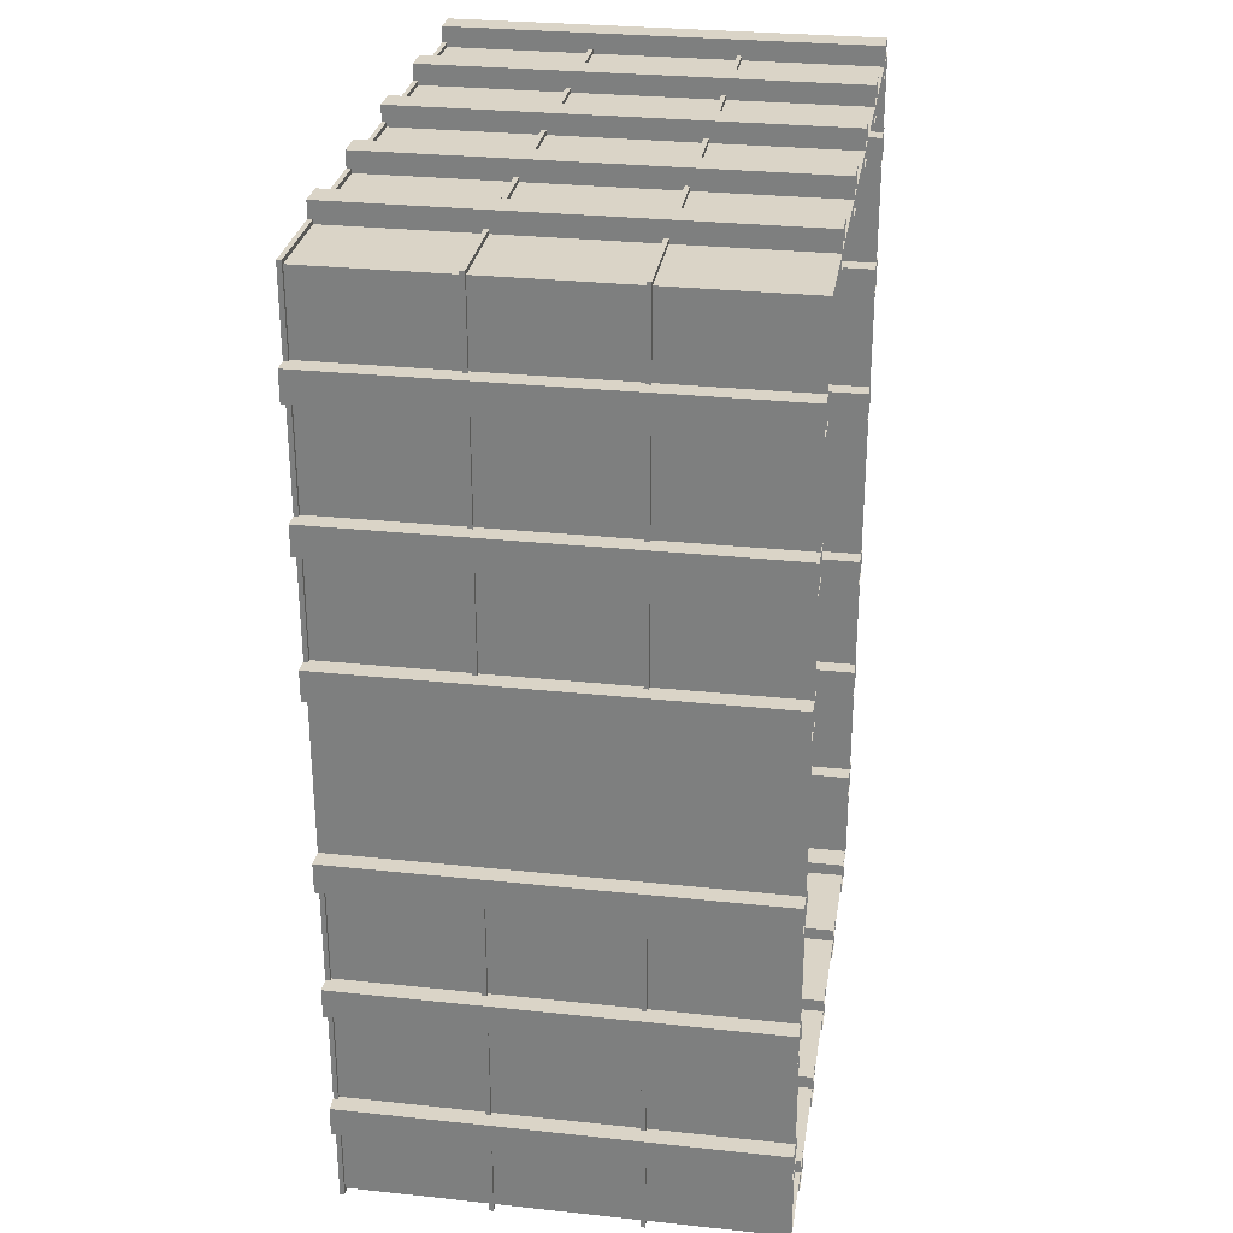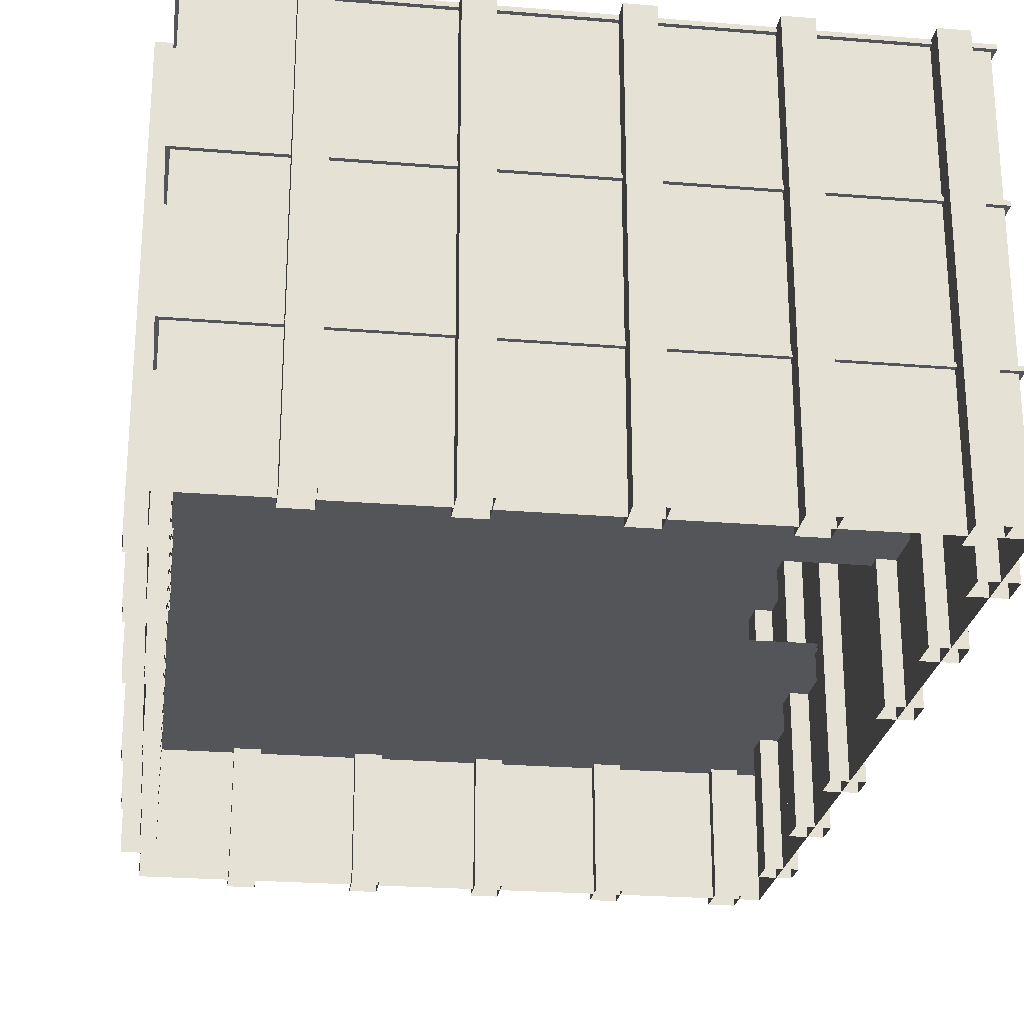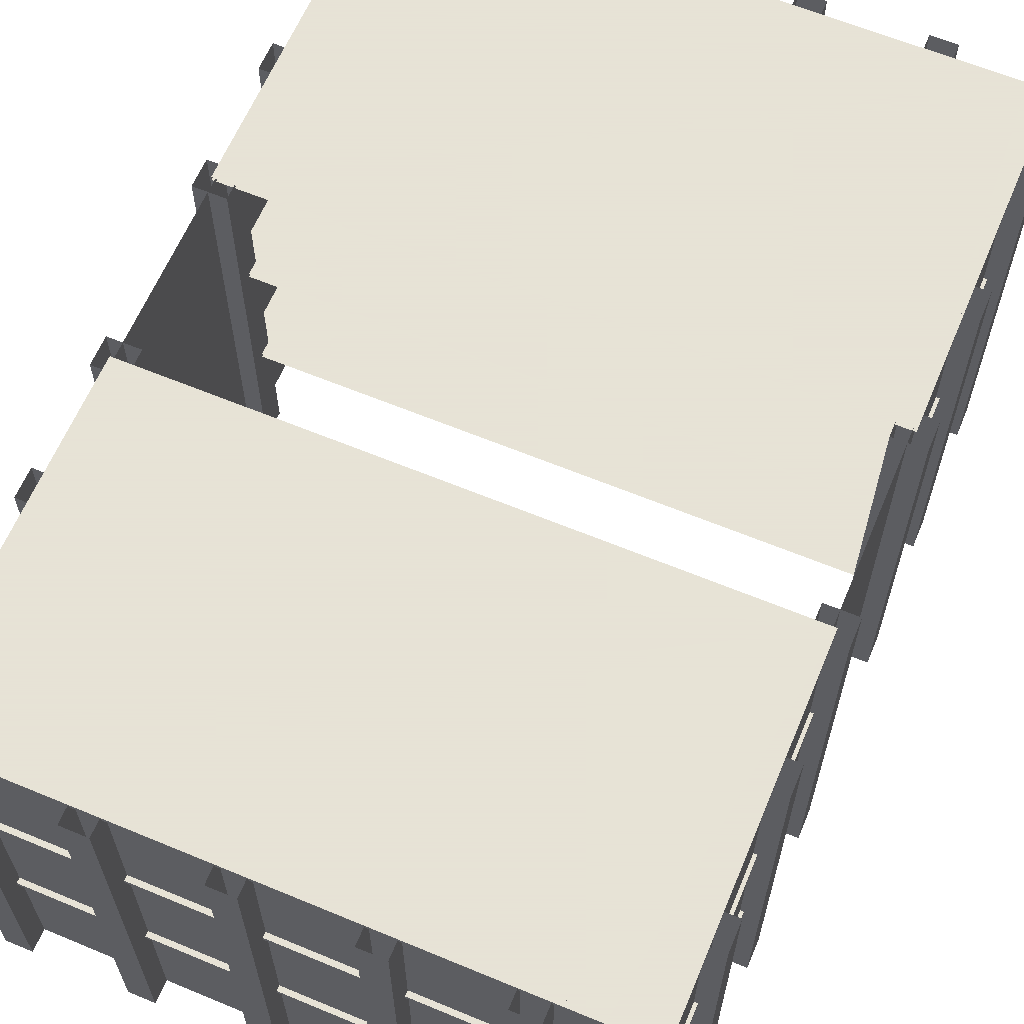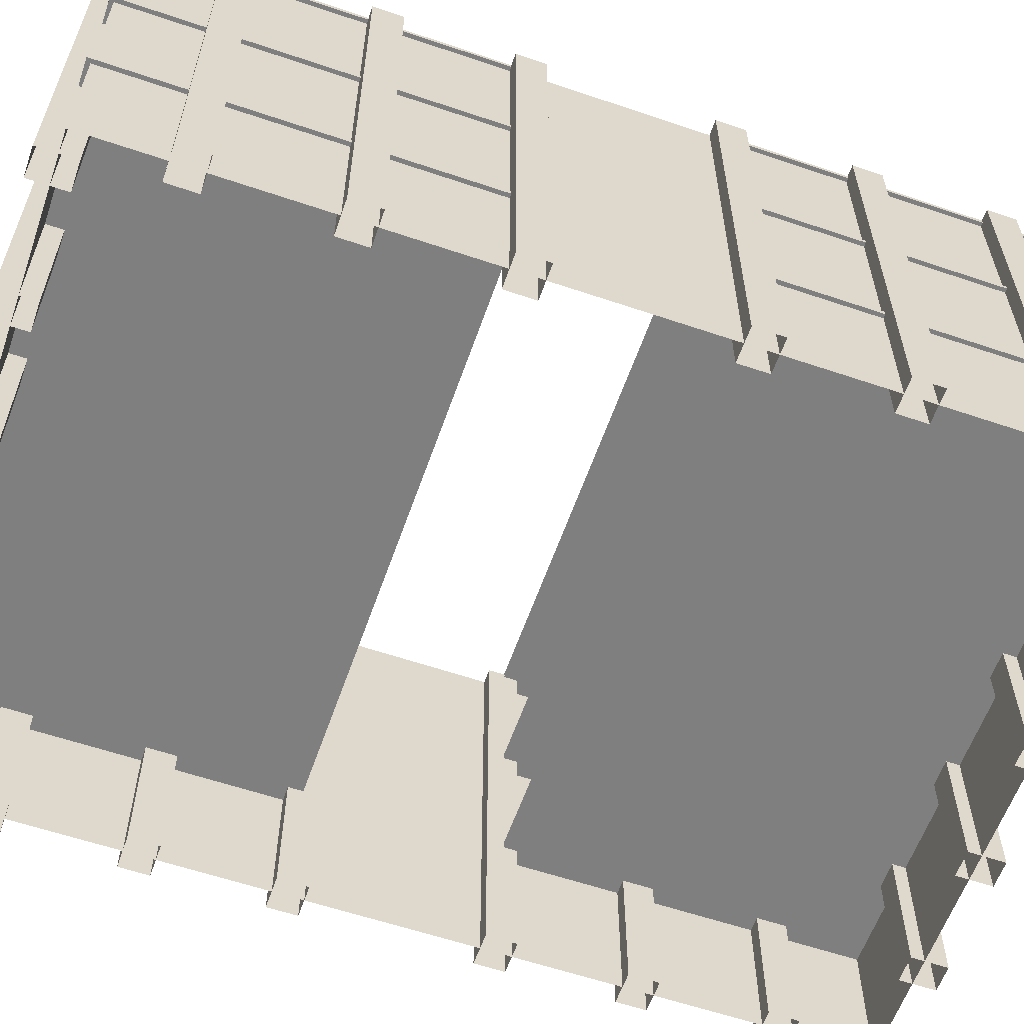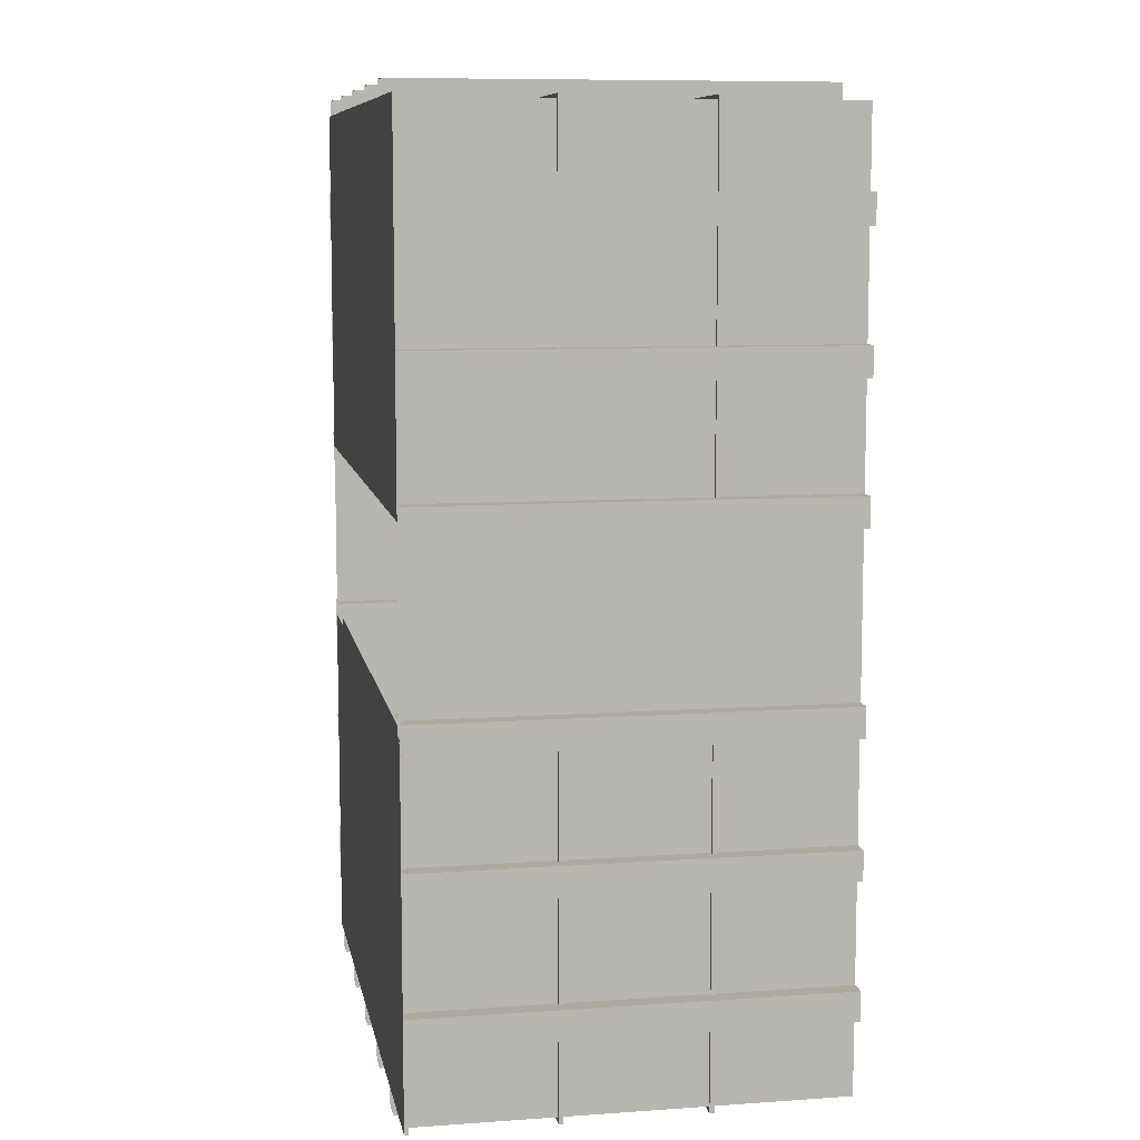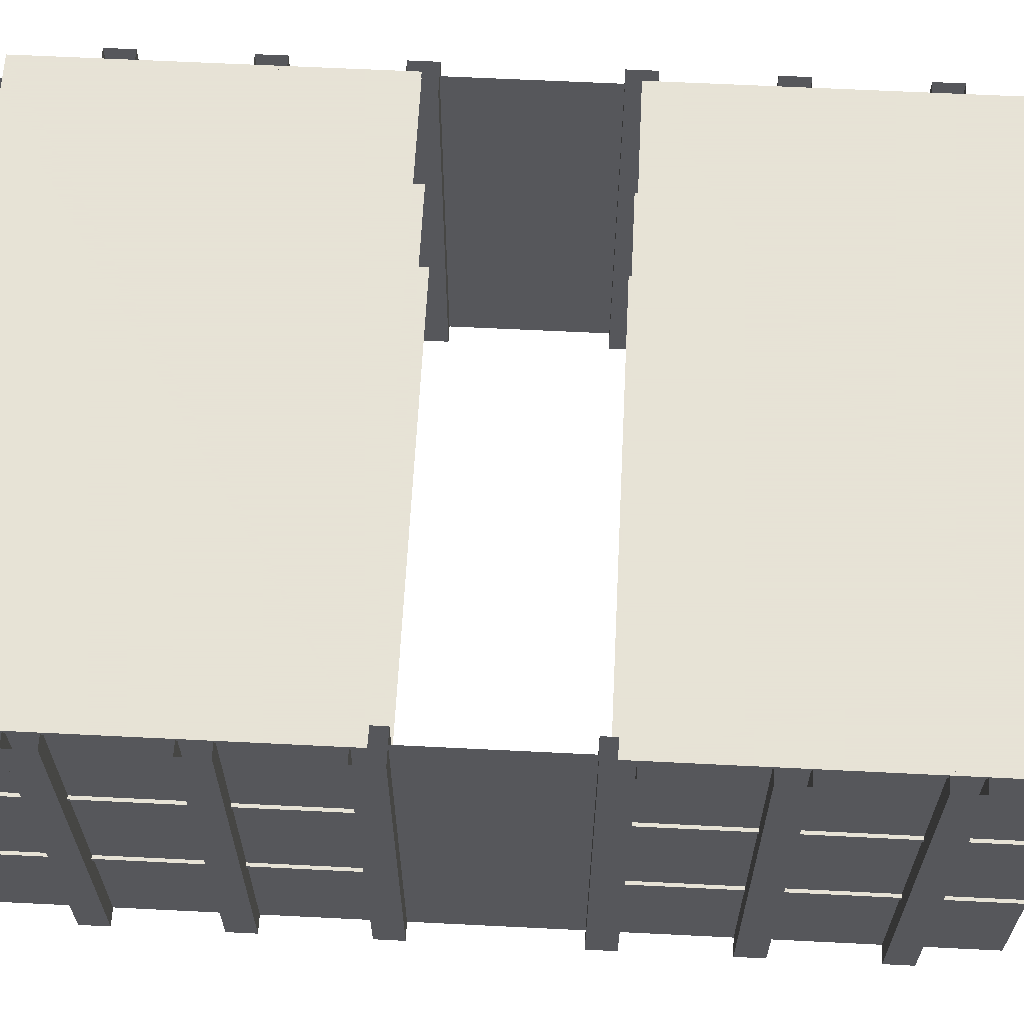
<metadata>
{"format":"obj","ext":"obj","renderer":"f3d","projection":"perspective","resolution":1024,"background":"white","views":[{"elev":28.9,"azim":-81.0,"up":"+Z"},{"elev":-24.6,"azim":-7.6,"up":"+Y"},{"elev":62.8,"azim":-157.2,"up":"+Y"},{"elev":-59.9,"azim":70.8,"up":"+Y"},{"elev":9.0,"azim":-100.5,"up":"+Z"},{"elev":62.8,"azim":-87.1,"up":"+Y"}]}
</metadata>
<code>
v 0.04941 0 -1.777
v 0.04941 0 -1.923
v -0.06008 0 -1.777
v -0.06008 0 -1.923
v 0.5444 0 -1.777
v 0.5444 0 -1.923
v 0.4349 0 -1.777
v 0.4349 0 -1.923
v 1.039 0 -1.777
v 1.039 0 -1.923
v 0.9299 0 -1.777
v 0.9299 0 -1.923
v -0.9423 0 -1.777
v -0.9423 0 -1.923
v -1.052 0 -1.777
v -1.052 0 -1.923
v -0.4472 0 -1.777
v -0.4472 0 -1.923
v -0.5567 0 -1.777
v -0.5567 0 -1.923
v -1.479 0 0.4507
v -1.345 0 0.4507
v -1.479 0 0.3317
v -1.345 0 0.3317
v -1.479 0 0.9889
v -1.345 0 0.9889
v -1.479 0 0.8698
v -1.345 0 0.8698
v -1.479 0 1.527
v -1.345 0 1.527
v -1.479 0 1.408
v -1.345 0 1.408
v -1.479 0 -1.395
v -1.345 0 -1.395
v -1.479 0 -1.514
v -1.345 0 -1.514
v -1.479 0 -0.8572
v -1.345 0 -0.8572
v -1.479 0 -0.9762
v -1.345 0 -0.9762
v -1.479 0 -0.3191
v -1.345 0 -0.3191
v -1.479 0 -0.4381
v -1.345 0 -0.4381
v 0.04941 0 1.923
v 0.04941 0 1.777
v -0.06008 0 1.923
v -0.06008 0 1.777
v 0.5444 0 1.923
v 0.5444 0 1.777
v 0.4349 0 1.923
v 0.4349 0 1.777
v 1.039 0 1.923
v 1.039 0 1.777
v 0.9299 0 1.923
v 0.9299 0 1.777
v -0.9423 0 1.923
v -0.9423 0 1.777
v -1.052 0 1.923
v -1.052 0 1.777
v -0.4472 0 1.923
v -0.4472 0 1.777
v -0.5567 0 1.923
v -0.5567 0 1.777
v -1.406 0 1.843
v 1.125 0 1.843
v -1.406 0 -1.831
v 1.125 0 -1.831
v 1.053 0 -1.395
v 1.187 0 -1.395
v 1.053 0 -1.514
v 1.187 0 -1.514
v 1.053 0 -0.8572
v 1.187 0 -0.8572
v 1.053 0 -0.9762
v 1.187 0 -0.9762
v 1.053 0 -0.3191
v 1.187 0 -0.3191
v 1.053 0 -0.4381
v 1.187 0 -0.4381
v 1.053 0 0.4507
v 1.187 0 0.4507
v 1.053 0 0.3317
v 1.187 0 0.3317
v 1.053 0 0.9889
v 1.187 0 0.9889
v 1.053 0 0.8698
v 1.187 0 0.8698
v 1.053 0 1.527
v 1.187 0 1.527
v 1.053 0 1.408
v 1.187 0 1.408
v -1.42 0.5391 1.86
v 1.141 0.5391 1.86
v -1.42 0.5568 1.86
v 1.141 0.5568 1.86
v -1.42 0.5568 -1.852
v 1.141 0.5568 -1.852
v -1.42 0.5391 -1.852
v 1.141 0.5391 -1.852
v -1.42 1.108 1.86
v 1.141 1.108 1.86
v -1.42 1.126 1.86
v 1.141 1.126 1.86
v -1.42 1.126 -1.852
v 1.141 1.126 -1.852
v -1.42 1.108 -1.852
v 1.141 1.108 -1.852
v -1.42 1.678 1.86
v 1.141 1.678 1.86
v -1.42 1.696 1.86
v 1.141 1.696 1.86
v -1.42 1.696 -1.852
v 1.141 1.696 -1.852
v -1.42 1.678 -1.852
v 1.141 1.678 -1.852
v -1.42 0.5568 0.3917
v 1.141 0.5568 0.3917
v -1.42 0.5391 0.3917
v 1.141 0.5391 0.3917
v -1.42 1.126 0.3917
v 1.141 1.126 0.3917
v -1.42 1.108 0.3917
v 1.141 1.108 0.3917
v -1.42 1.696 0.3917
v 1.141 1.696 0.3917
v -1.42 1.678 0.3917
v 1.141 1.678 0.3917
v -1.42 0.5391 -0.383
v 1.141 0.5391 -0.383
v -1.42 1.108 -0.383
v 1.141 1.108 -0.383
v -1.42 1.678 -0.383
v 1.141 1.678 -0.383
v -1.42 0.5568 -0.383
v 1.141 0.5568 -0.383
v -1.42 1.126 -0.383
v 1.141 1.126 -0.383
v -1.42 1.696 -0.383
v 1.141 1.696 -0.383
v 0.04941 1.696 -1.777
v 0.04941 1.696 -1.923
v -0.06008 1.696 -1.777
v -0.06008 1.696 -1.923
v 0.5444 1.696 -1.777
v 0.5444 1.696 -1.923
v 0.4349 1.696 -1.777
v 0.4349 1.696 -1.923
v 1.039 1.696 -1.777
v 1.039 1.696 -1.923
v 0.9299 1.696 -1.777
v 0.9299 1.696 -1.923
v -0.9423 1.696 -1.777
v -0.9423 1.696 -1.923
v -1.052 1.696 -1.777
v -1.052 1.696 -1.923
v -0.4472 1.696 -1.777
v -0.4472 1.696 -1.923
v -0.5567 1.696 -1.777
v -0.5567 1.696 -1.923
v -1.479 1.696 0.4507
v -1.345 1.696 0.4507
v -1.479 1.696 0.3317
v -1.345 1.696 0.3317
v -1.479 1.696 0.9889
v -1.345 1.696 0.9889
v -1.479 1.696 0.8698
v -1.345 1.696 0.8698
v -1.479 1.696 1.527
v -1.345 1.696 1.527
v -1.479 1.696 1.408
v -1.345 1.696 1.408
v -1.479 1.696 -1.395
v -1.345 1.696 -1.395
v -1.479 1.696 -1.514
v -1.345 1.696 -1.514
v -1.479 1.696 -0.8572
v -1.345 1.696 -0.8572
v -1.479 1.696 -0.9762
v -1.345 1.696 -0.9762
v -1.479 1.696 -0.3191
v -1.345 1.696 -0.3191
v -1.479 1.696 -0.4381
v -1.345 1.696 -0.4381
v 0.04941 1.696 1.923
v 0.04941 1.696 1.777
v -0.06008 1.696 1.923
v -0.06008 1.696 1.777
v 0.5444 1.696 1.923
v 0.5444 1.696 1.777
v 0.4349 1.696 1.923
v 0.4349 1.696 1.777
v 1.039 1.696 1.923
v 1.039 1.696 1.777
v 0.9299 1.696 1.923
v 0.9299 1.696 1.777
v -0.9423 1.696 1.923
v -0.9423 1.696 1.777
v -1.052 1.696 1.923
v -1.052 1.696 1.777
v -0.4472 1.696 1.923
v -0.4472 1.696 1.777
v -0.5567 1.696 1.923
v -0.5567 1.696 1.777
v -1.406 1.696 1.843
v 1.125 1.696 1.843
v -1.406 1.696 -1.831
v 1.125 1.696 -1.831
v 1.053 1.696 -1.395
v 1.187 1.696 -1.395
v 1.053 1.696 -1.514
v 1.187 1.696 -1.514
v 1.053 1.696 -0.8572
v 1.187 1.696 -0.8572
v 1.053 1.696 -0.9762
v 1.187 1.696 -0.9762
v 1.053 1.696 -0.3191
v 1.187 1.696 -0.3191
v 1.053 1.696 -0.4381
v 1.187 1.696 -0.4381
v 1.053 1.696 0.4507
v 1.187 1.696 0.4507
v 1.053 1.696 0.3317
v 1.187 1.696 0.3317
v 1.053 1.696 0.9889
v 1.187 1.696 0.9889
v 1.053 1.696 0.8698
v 1.187 1.696 0.8698
v 1.053 1.696 1.527
v 1.187 1.696 1.527
v 1.053 1.696 1.408
v 1.187 1.696 1.408
f 1 2 142 141
f 2 4 144 142
f 3 1 141 143
f 5 6 146 145
f 6 8 148 146
f 7 5 145 147
f 9 10 150 149
f 10 12 152 150
f 11 9 149 151
f 13 14 154 153
f 14 16 156 154
f 15 13 153 155
f 17 18 158 157
f 18 20 160 158
f 19 17 157 159
f 21 22 162 161
f 22 24 164 162
f 23 21 161 163
f 25 26 166 165
f 26 28 168 166
f 27 25 165 167
f 29 30 170 169
f 30 32 172 170
f 31 29 169 171
f 33 34 174 173
f 34 36 176 174
f 35 33 173 175
f 37 38 178 177
f 38 40 180 178
f 39 37 177 179
f 41 42 182 181
f 42 44 184 182
f 43 41 181 183
f 45 46 186 185
f 46 48 188 186
f 47 45 185 187
f 49 50 190 189
f 50 52 192 190
f 51 49 189 191
f 53 54 194 193
f 54 56 196 194
f 55 53 193 195
f 57 58 198 197
f 58 60 200 198
f 59 57 197 199
f 61 62 202 201
f 62 64 204 202
f 63 61 201 203
f 65 66 206 205
f 66 68 208 206
f 67 65 205 207
f 69 70 210 209
f 70 72 212 210
f 71 69 209 211
f 73 74 214 213
f 74 76 216 214
f 75 73 213 215
f 77 78 218 217
f 78 80 220 218
f 79 77 217 219
f 81 82 222 221
f 82 84 224 222
f 83 81 221 223
f 85 86 226 225
f 86 88 228 226
f 87 85 225 227
f 89 90 230 229
f 90 92 232 230
f 91 89 229 231
f 93 94 96 95
f 95 96 118 117
f 97 98 100 99
f 99 100 130 129
f 94 120 118 96
f 99 129 135 97
f 101 102 104 103
f 103 104 122 121
f 105 106 108 107
f 107 108 132 131
f 102 124 122 104
f 107 131 137 105
f 109 110 112 111
f 111 112 126 125
f 113 114 116 115
f 115 116 134 133
f 110 128 126 112
f 115 133 139 113
f 119 120 94 93
f 117 119 93 95
f 123 124 102 101
f 121 123 101 103
f 127 128 110 109
f 125 127 109 111
f 135 136 98 97
f 136 130 100 98
f 137 138 106 105
f 138 132 108 106
f 139 140 114 113
f 140 134 116 114
f 143 144 4 3
f 147 148 8 7
f 151 152 12 11
f 155 156 16 15
f 159 160 20 19
f 163 164 24 23
f 167 168 28 27
f 171 172 32 31
f 175 176 36 35
f 179 180 40 39
f 183 184 44 43
f 187 188 48 47
f 191 192 52 51
f 195 196 56 55
f 199 200 60 59
f 203 204 64 63
f 207 208 68 67
f 211 212 72 71
f 215 216 76 75
f 219 220 80 79
f 223 224 84 83
f 227 228 88 87
f 231 232 92 91

</code>
